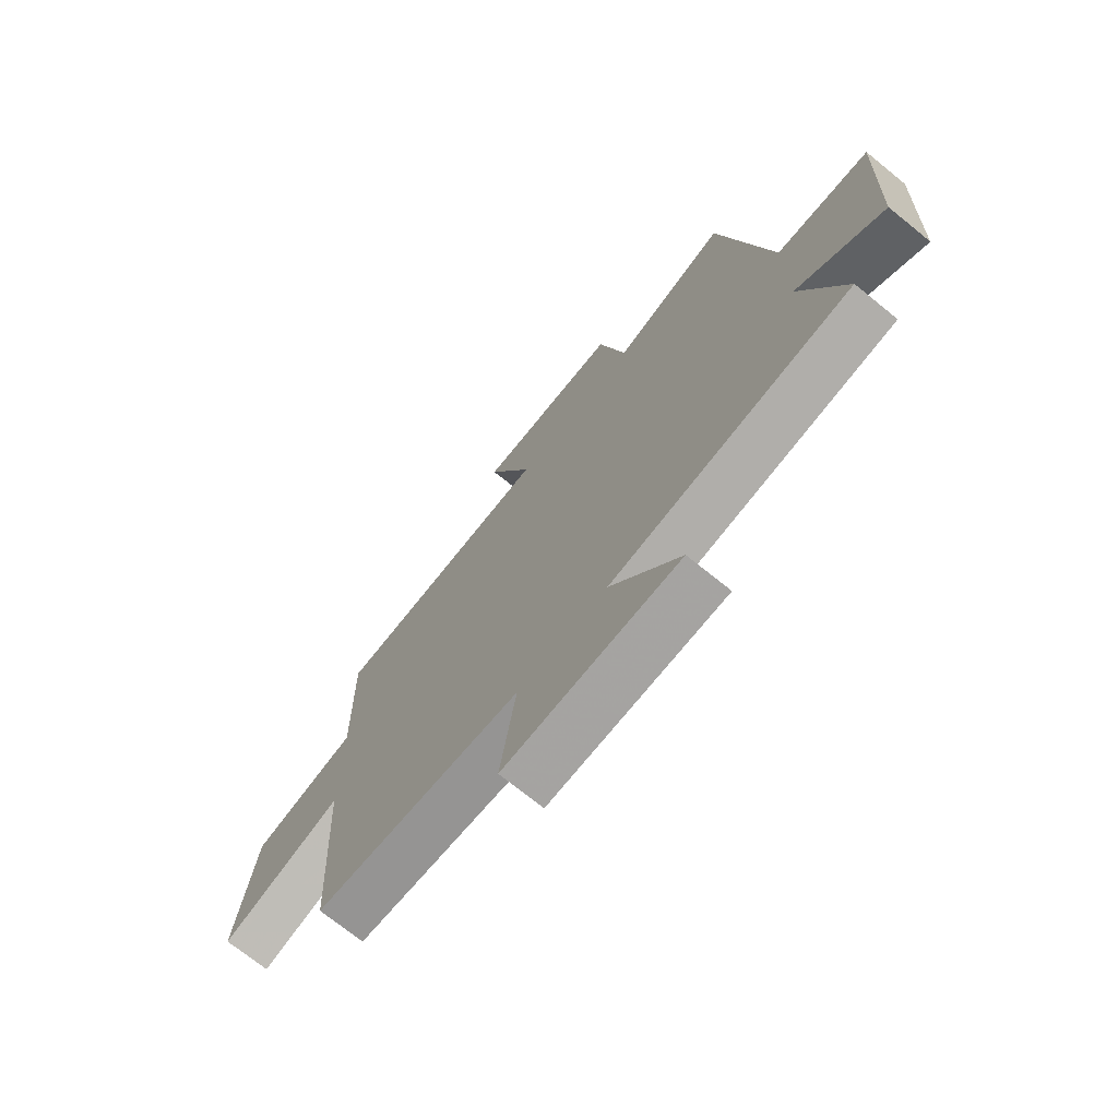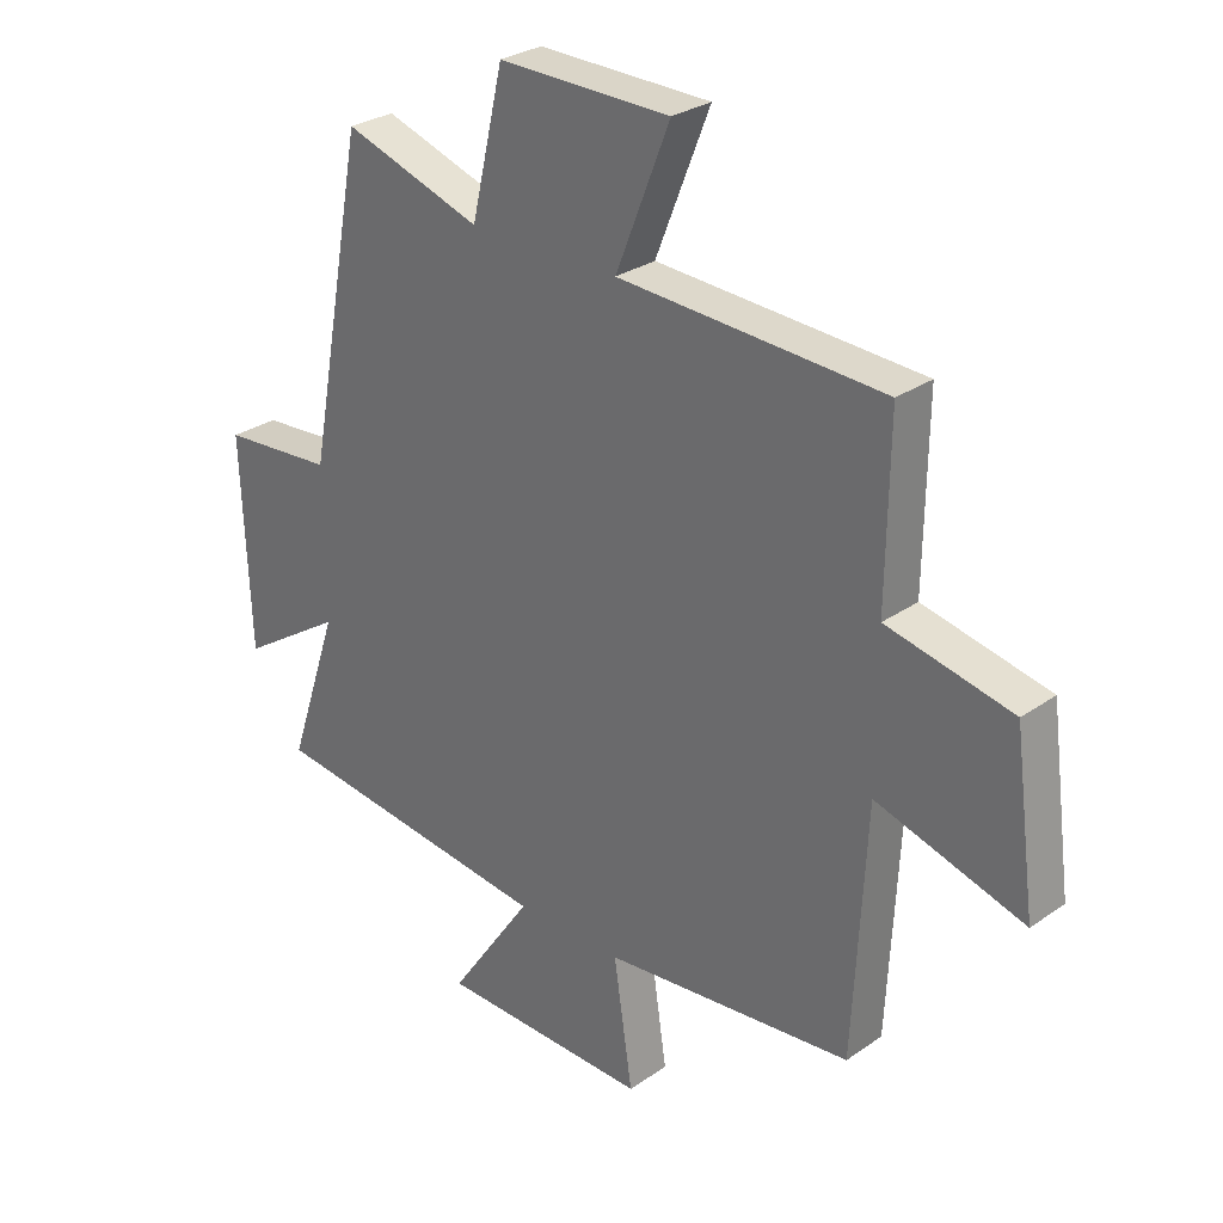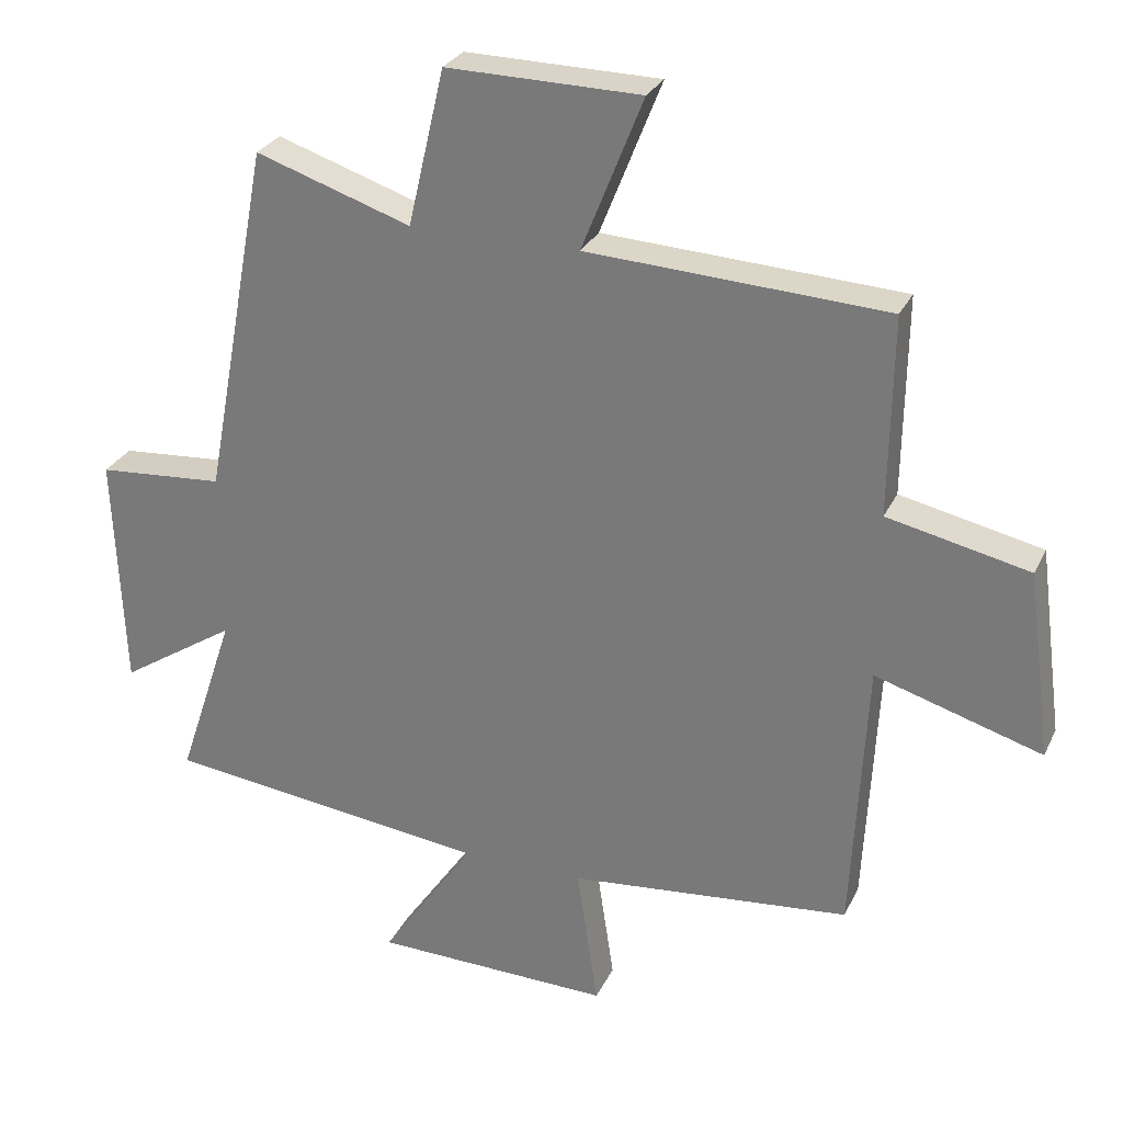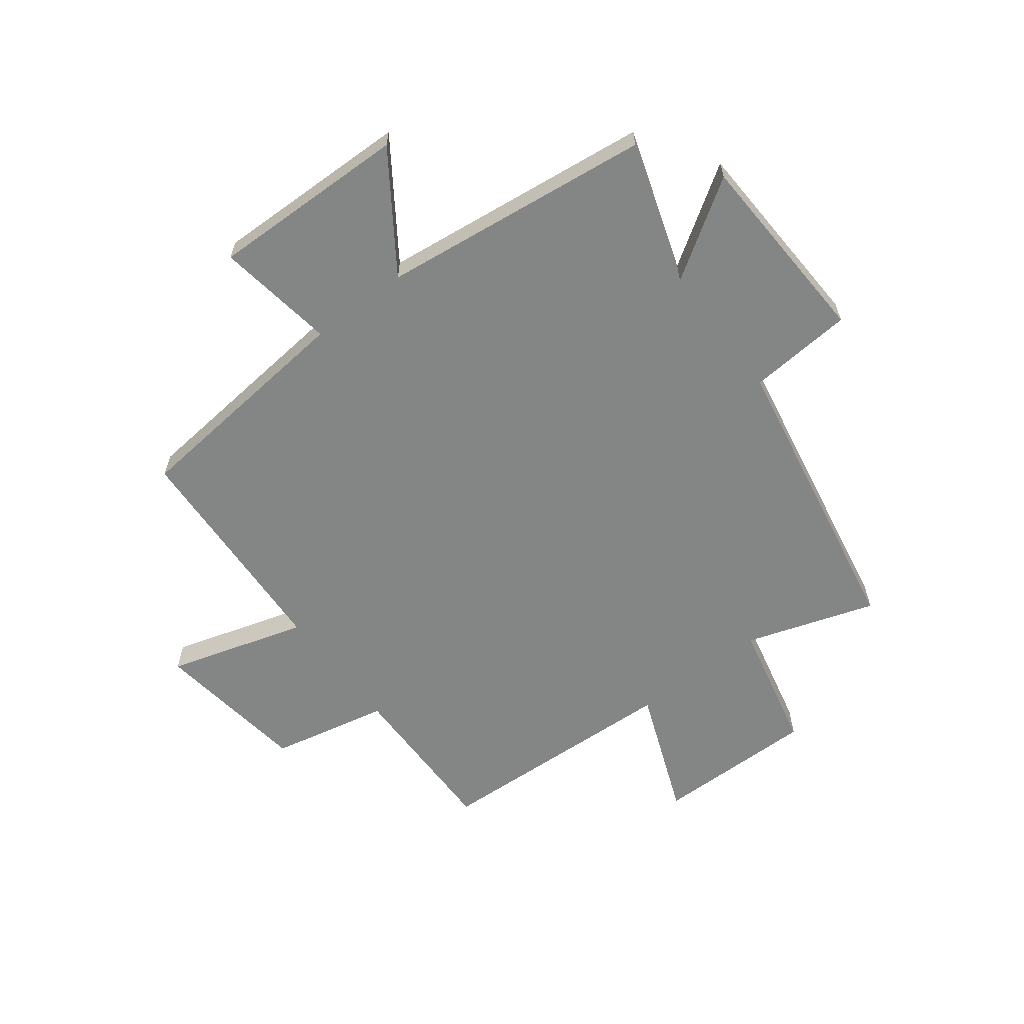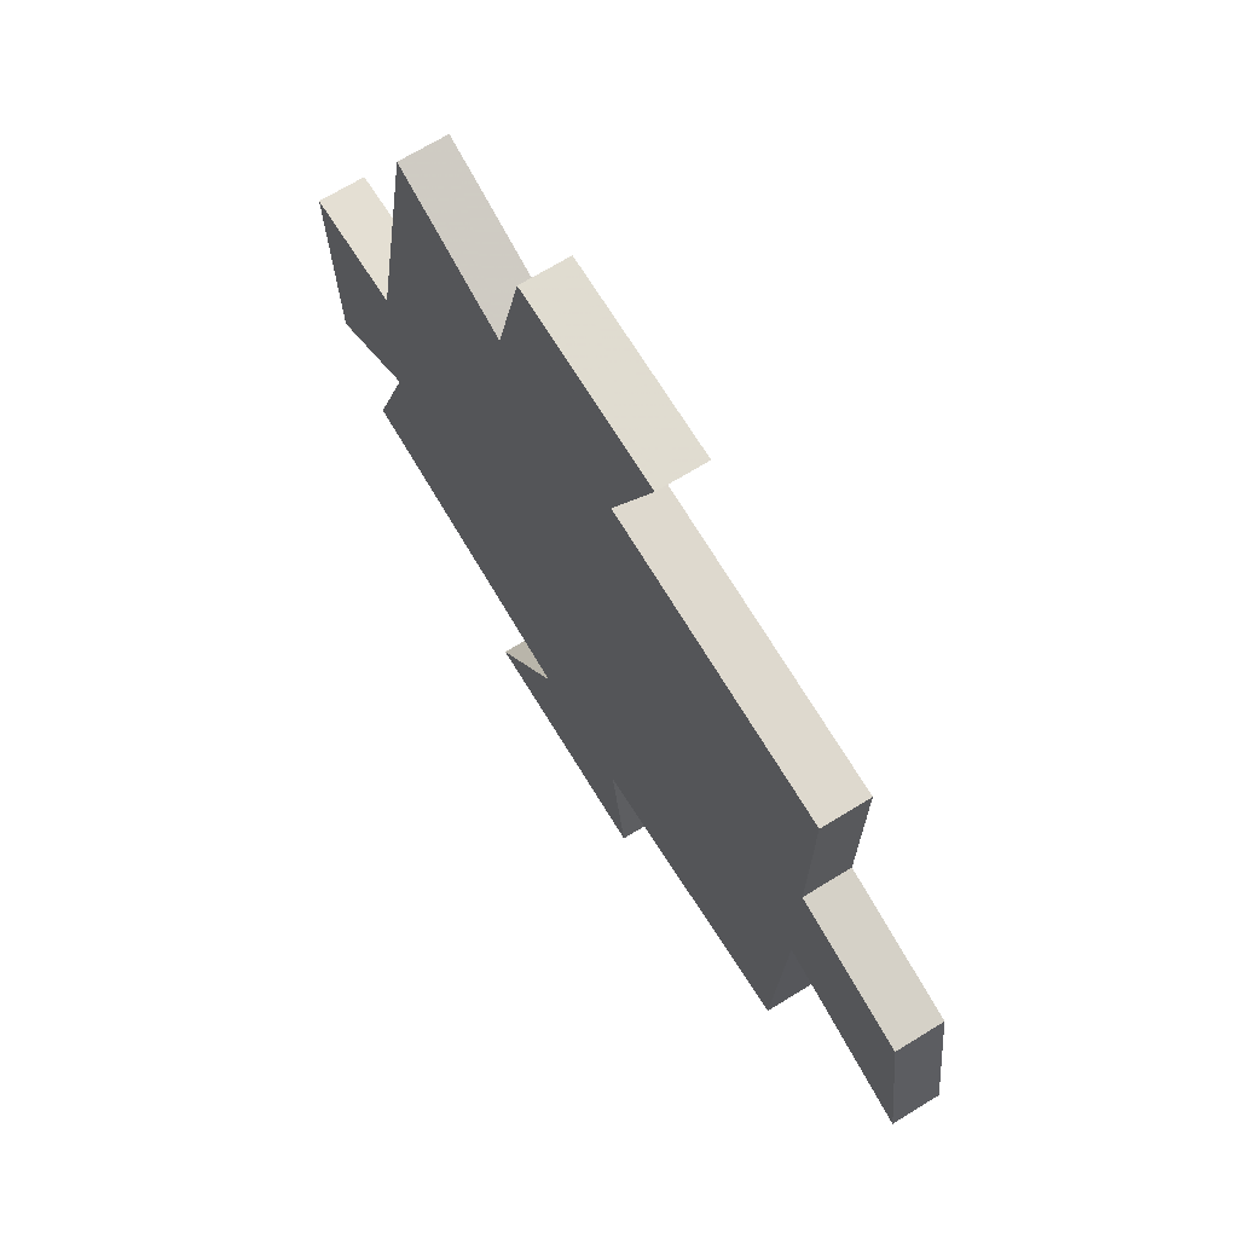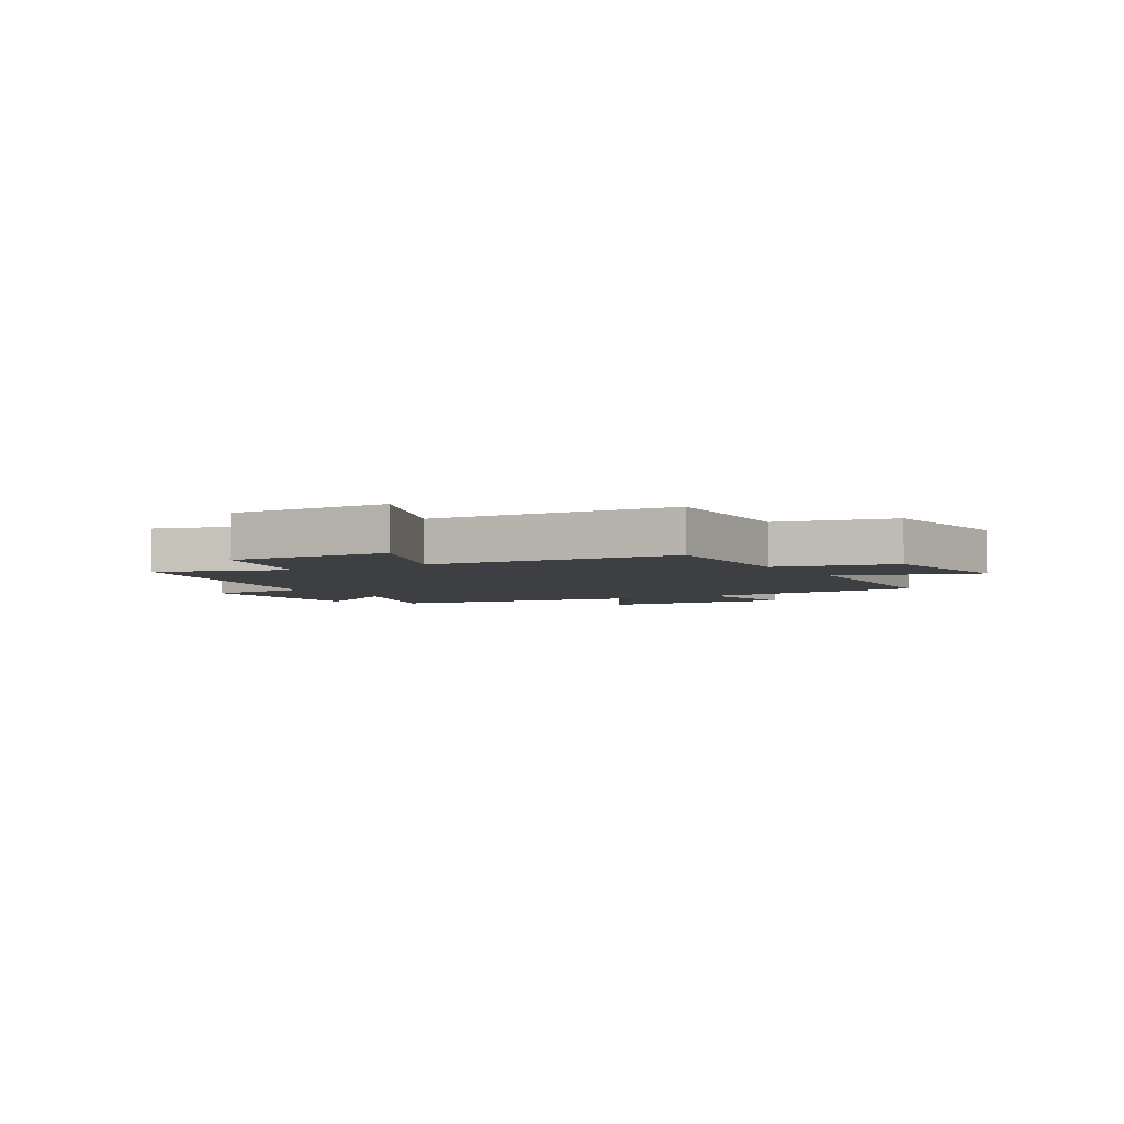
<metadata>
{"format":"obj","ext":"obj","renderer":"f3d","projection":"perspective","resolution":1024,"background":"white","views":[{"elev":-72.0,"azim":-129.0,"up":"+Z"},{"elev":28.6,"azim":43.8,"up":"+Z"},{"elev":28.1,"azim":21.4,"up":"+Z"},{"elev":-61.6,"azim":-142.5,"up":"+Y"},{"elev":69.2,"azim":58.4,"up":"+Z"},{"elev":-4.0,"azim":30.0,"up":"+Y"}]}
</metadata>
<code>
v 0.504 0.07 0.477
v 0.5 0.07 0.187
v 0.706 0.07 0.142
v 0.742 0.07 -0.13
v 0.5 0.07 -0.057
v 0.479 0.07 -0.46
v 0.069 0.07 -0.5
v 0.1 0.07 -0.708
v -0.246 0.07 -0.7
v -0.109 0.07 -0.5
v -0.583 0.07 -0.442
v -0.5 0.07 -0.193
v -0.67 0.07 -0.303
v -0.684 0.07 0.043
v -0.5 0.07 0.057
v -0.403 0.07 0.575
v -0.177 0.07 0.5
v -0.124 0.07 0.728
v 0.158 0.07 0.724
v 0.069 0.07 0.5
v 0.504 0 0.477
v 0.5 0 0.187
v 0.706 0 0.142
v 0.742 0 -0.13
v 0.5 0 -0.057
v 0.479 0 -0.46
v 0.069 0 -0.5
v 0.1 0 -0.708
v -0.246 0 -0.7
v -0.109 0 -0.5
v -0.583 0 -0.442
v -0.5 0 -0.193
v -0.67 0 -0.303
v -0.684 0 0.043
v -0.5 0 0.057
v -0.403 0 0.575
v -0.177 0 0.5
v -0.124 0 0.728
v 0.158 0 0.724
v 0.069 0 0.5
f 17 18 19 20
f 17 20 1 2
f 15 16 17 2
f 12 13 14 15
f 12 15 2 3
f 10 11 12 3
f 7 8 9 10
f 5 6 7 10
f 5 10 3
f 3 4 5
f 40 39 38 37
f 22 21 40 37
f 22 37 36 35
f 35 34 33 32
f 23 22 35 32
f 23 32 31 30
f 30 29 28 27
f 30 27 26 25
f 23 30 25
f 25 24 23
f 1 21 22 2
f 2 22 23 3
f 3 23 24 4
f 4 24 25 5
f 5 25 26 6
f 6 26 27 7
f 7 27 28 8
f 8 28 29 9
f 9 29 30 10
f 10 30 31 11
f 11 31 32 12
f 12 32 33 13
f 13 33 34 14
f 14 34 35 15
f 15 35 36 16
f 16 36 37 17
f 17 37 38 18
f 18 38 39 19
f 19 39 40 20
f 20 40 21 1

</code>
